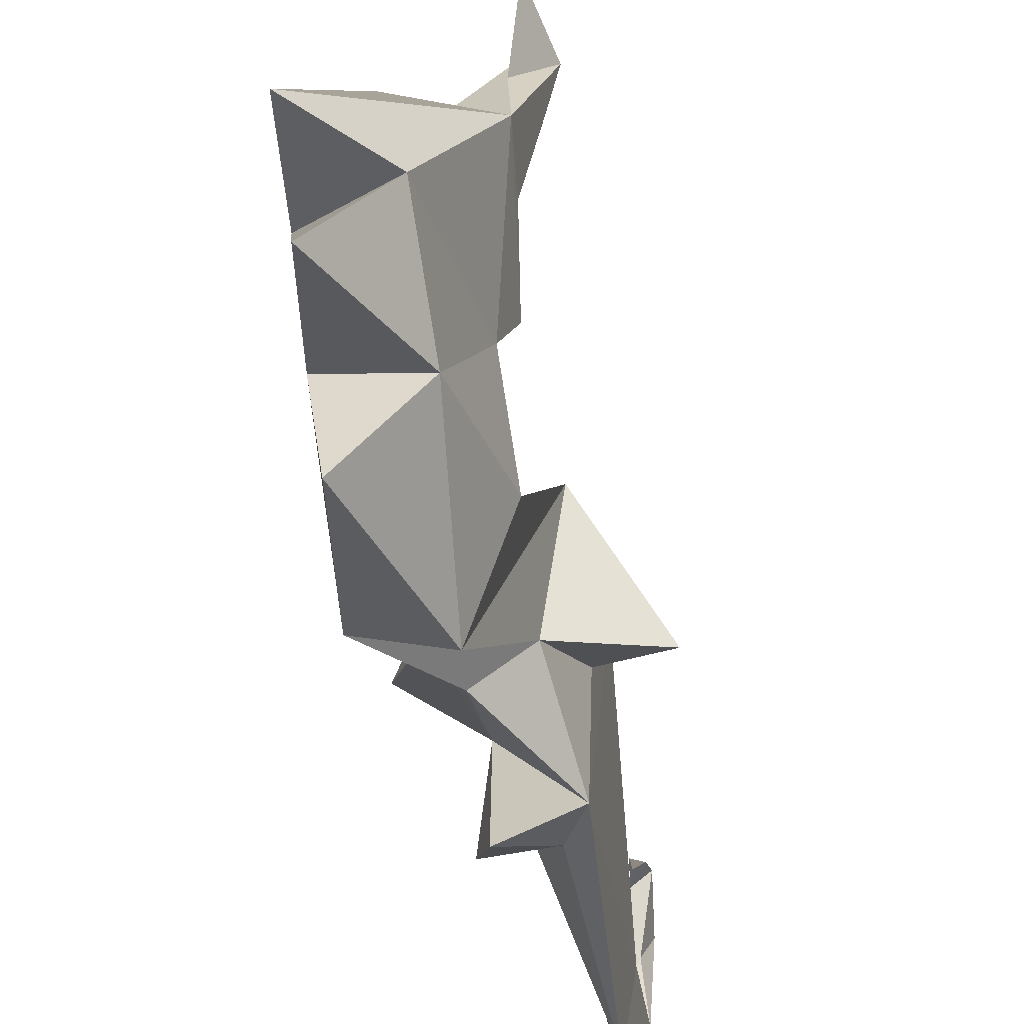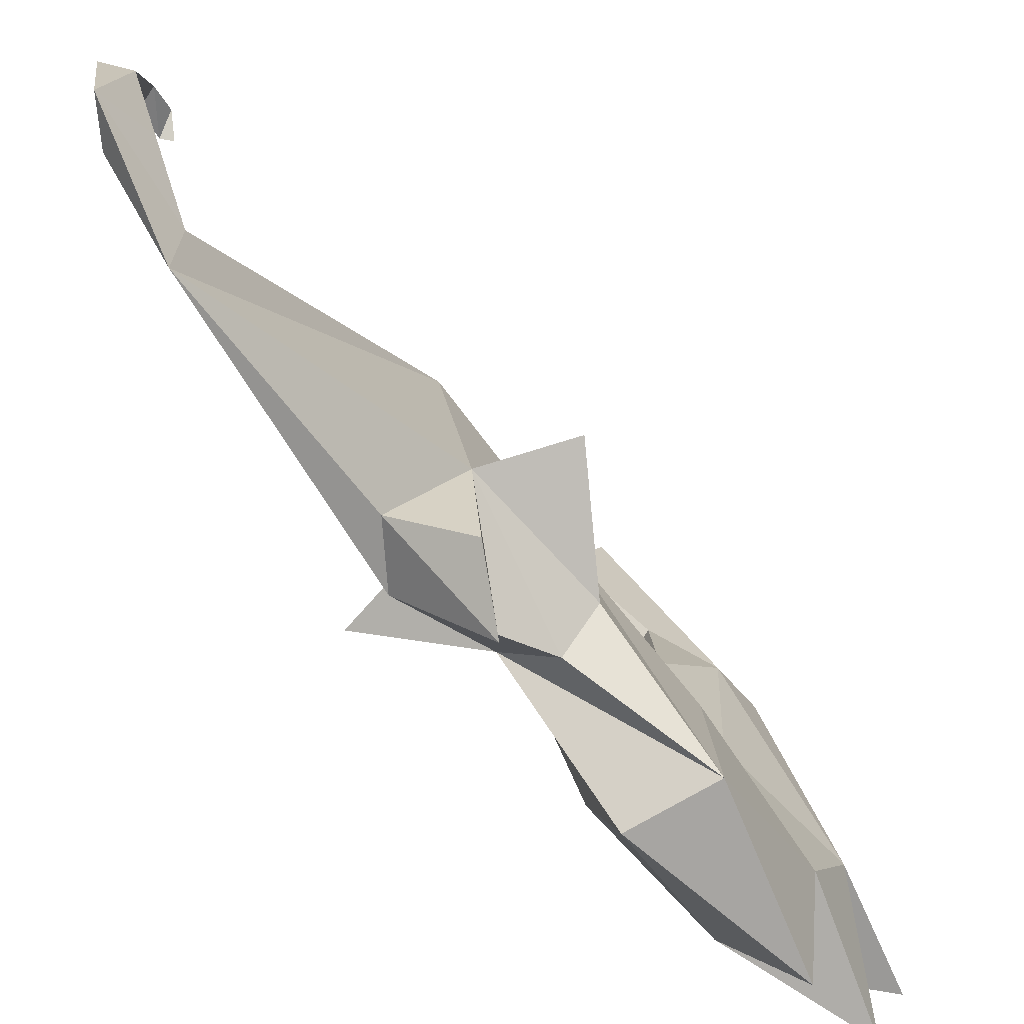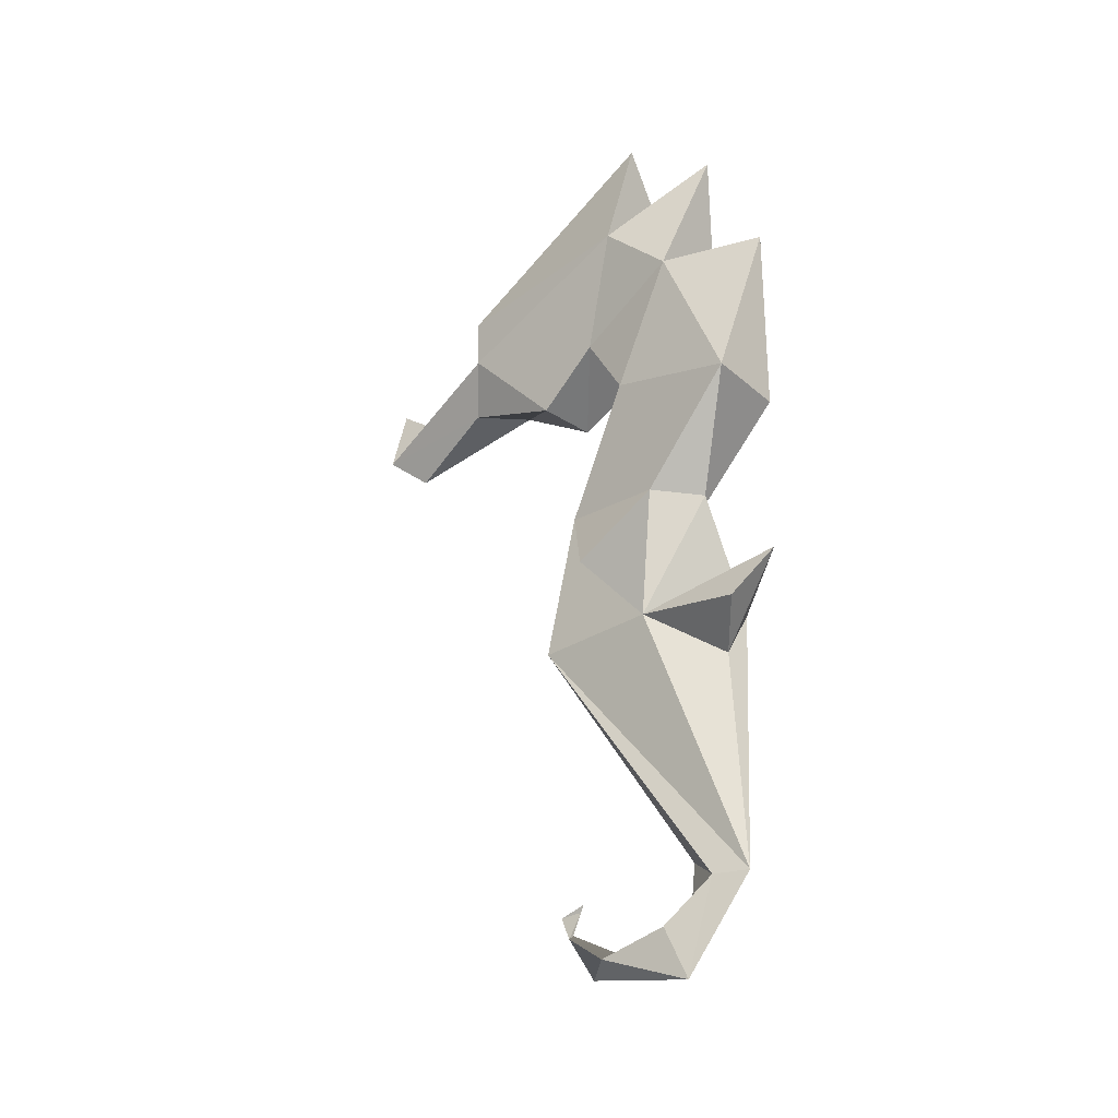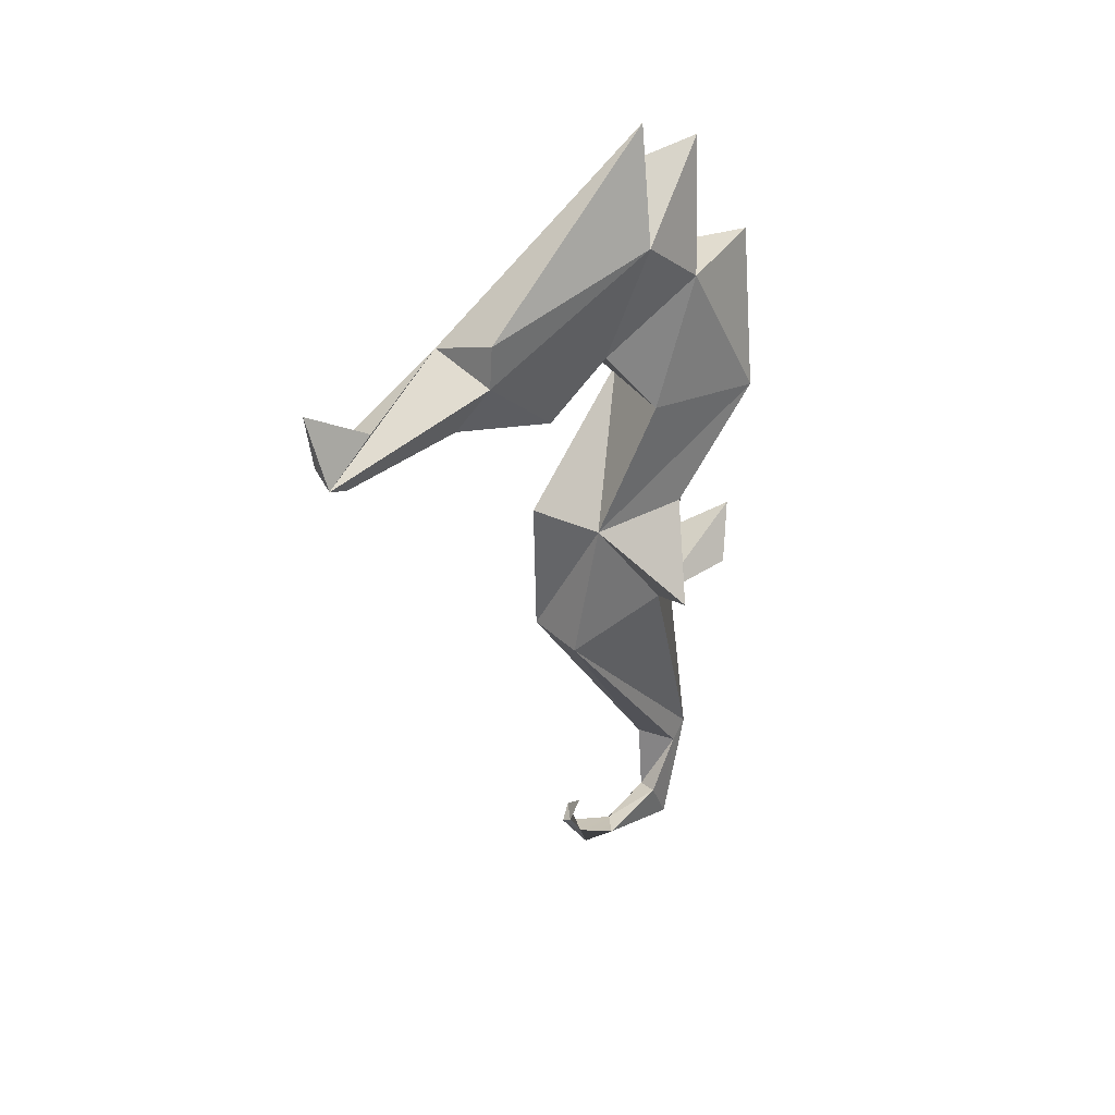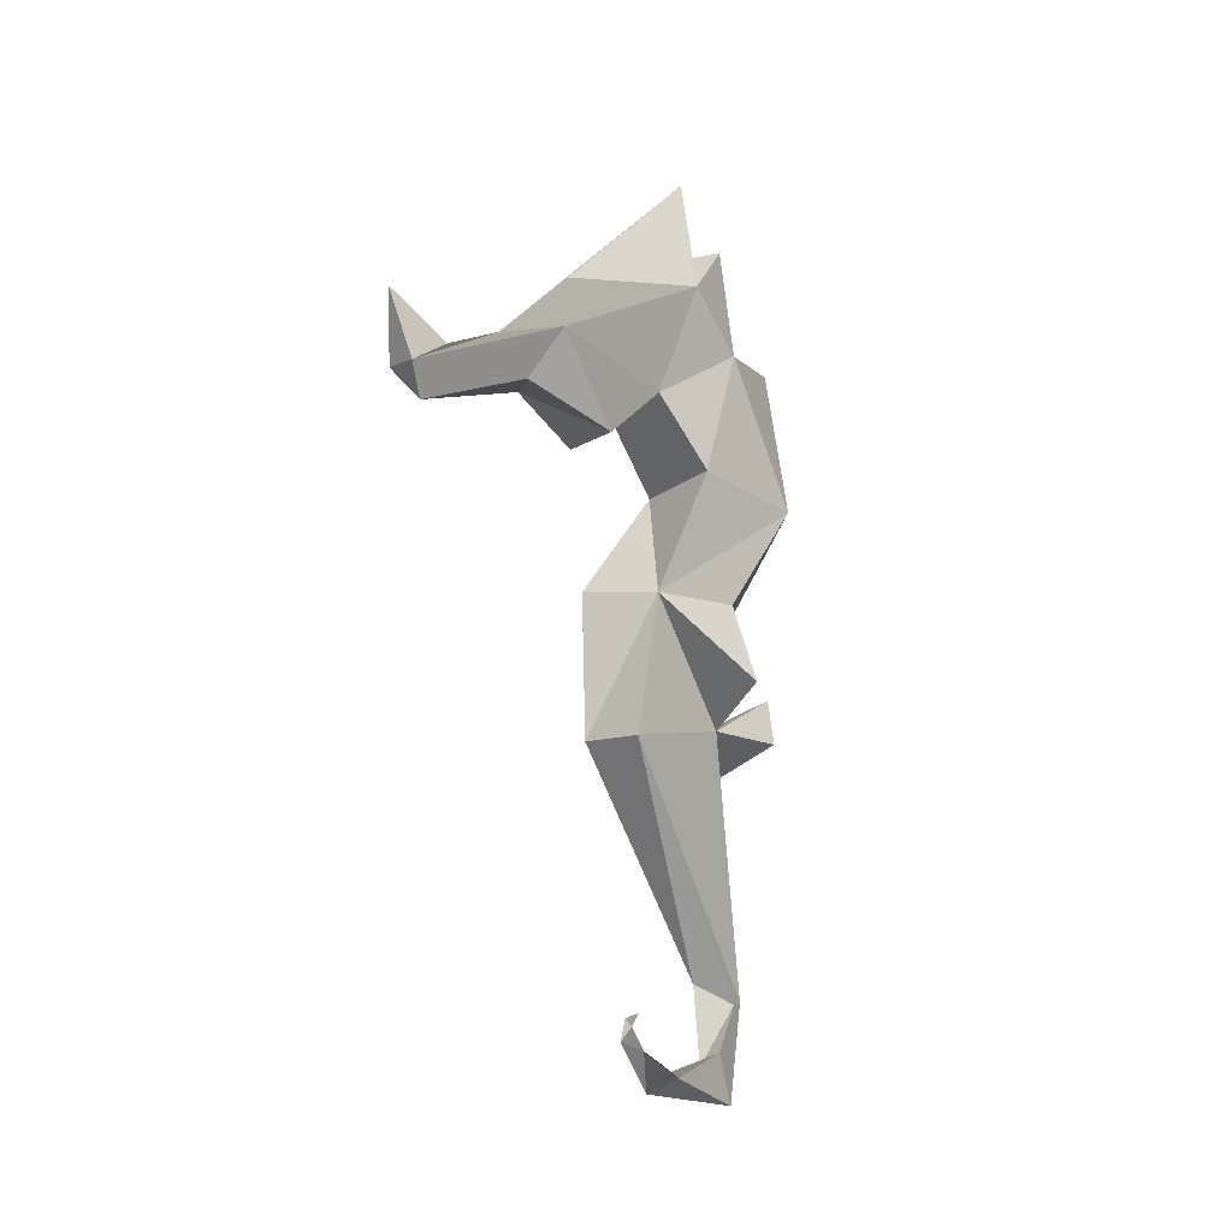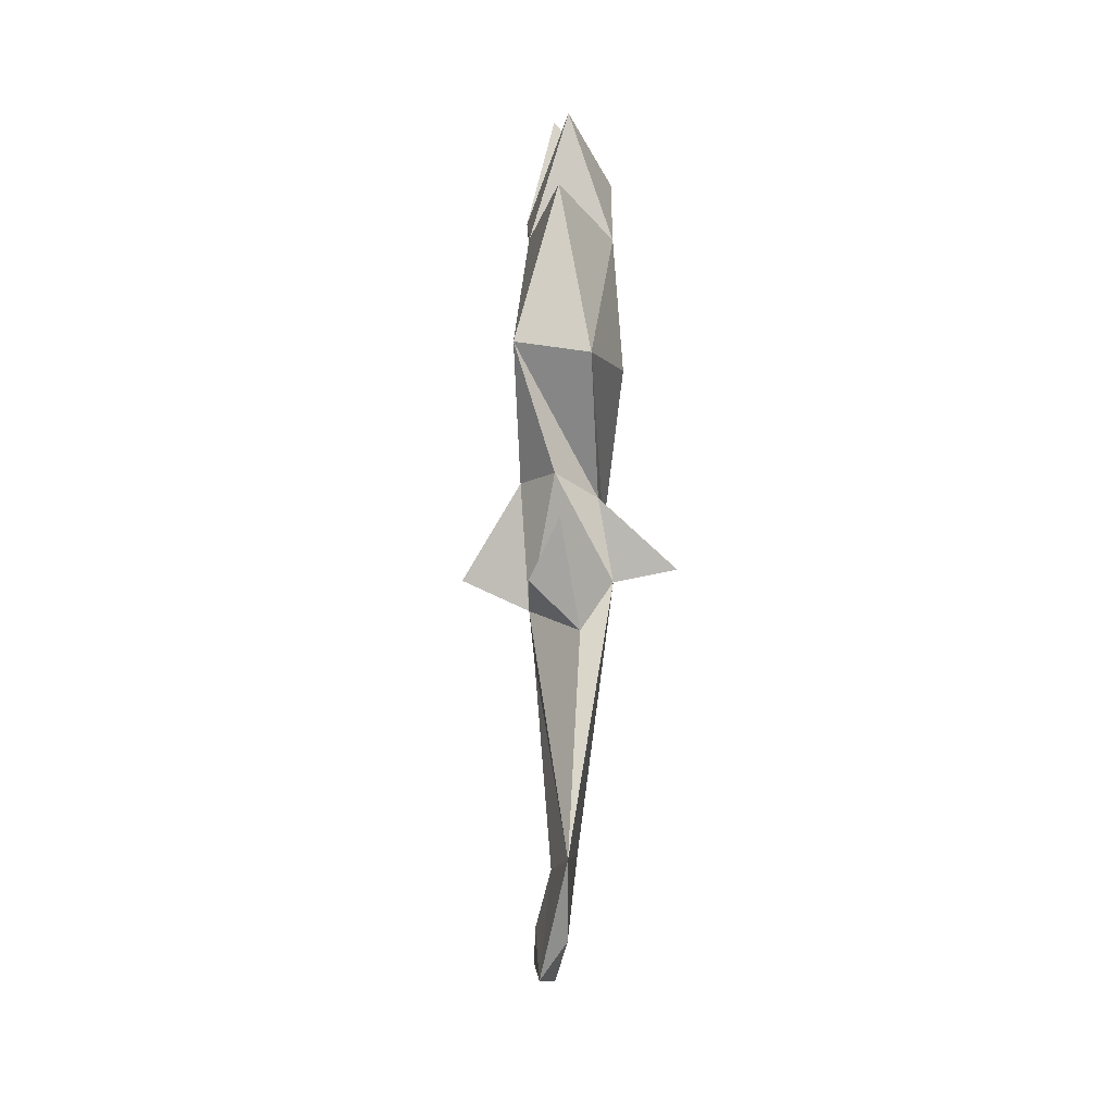
<metadata>
{"format":"obj","ext":"obj","renderer":"f3d","projection":"perspective","resolution":1024,"background":"white","views":[{"elev":-46.3,"azim":-164.2,"up":"+Z"},{"elev":-58.8,"azim":37.1,"up":"+Z"},{"elev":-23.0,"azim":120.3,"up":"+Y"},{"elev":37.2,"azim":41.1,"up":"+Y"},{"elev":-9.9,"azim":30.6,"up":"+Y"},{"elev":-19.6,"azim":172.7,"up":"+Y"}]}
</metadata>
<code>
o 000_Seahorse
g Seahorse
v -3.762 45.12 3.184
v 5.013 63.5 0.35
v -4.518 63.95 2.762
v 7.508 80.33 -8.117
v 4.124 89.56 -1.677
v -5.007 87.98 -5.184
v -4.641 79.25 -14.44
v 1.369 75.64 -27.01
v 10.78 77.61 -24.67
v -1.341 61.66 -13.69
v 7.814 97.19 -15.16
v -2.943 96.51 -17.59
v -2.02 47.94 -20.98
v 1.572 15.81 -14.36
v 4.596 45.3 4.624
v 5.228 13.17 -18.45
v 3.832 13.52 -22.77
v 2.713 5.55 -13.93
v 6.344 7.371 -12.37
v 3.522 5.241 -5.089
v 5.427 4.527 -3.447
v 2.52 2.696 -0.758
v 3.792 7.851 1.988
v 1.119 8.902 2.96
v 3.03 10.73 3.507
v 2.409 12.3 0.68
v 1.122 11.68 1.838
v 7.144 104.4 -6.356
v -4.111 109.6 -9.158
v 3.209 113.7 -20.08
v 2.492 99.37 17.7
v 3.654 119.4 -8.48
v -6.653 87.2 14.5
v 1.99 82.83 6.55
v 2.192 93.33 17.84
v -8.112 94.55 16.64
v -7.783 81.94 33.28
v -10.29 85.46 35.87
v -5.623 85.24 37.91
v -1.528 86.76 20.19
v -9.051 94.54 38.05
v -6.284 89.28 30.04
v 5.616 97.97 -28.56
v 4.875 62.68 -18.95
v 7.082 47.16 -10.75
v 15.19 52.36 -6.267
v 8.483 63.5 -12.79
v -12.06 53.74 -10.09
v -5.44 82.03 4.174
v -3.572 52.02 -8.767
v 6.213 0.803 -15.47
v 1.929 41.93 -20.04
v 8.649 46.67 -23.91
v 5.47 53.24 -28.48
f 1 2 3
f 4 5 6
f 7 2 4
f 8 3 7
f 9 10 8
f 9 11 4
f 4 11 5
f 12 7 6
f 13 14 1
f 15 14 16
f 17 18 14
f 16 18 19
f 30 12 29
f 38 41 42
f 12 43 8
f 44 13 10
f 45 2 15
f 2 46 47
f 10 48 3
f 37 33 40
f 45 13 44
f 1 50 13
f 10 9 44
f 47 9 2
f 7 12 8
f 9 43 11
f 17 52 45
f 45 52 53
f 9 47 44
f 2 7 3
f 1 14 15
f 14 18 16
f 51 16 19
f 18 20 19
f 6 29 12
f 36 31 32
f 37 39 38
f 40 39 37
f 42 41 39
f 11 28 5
f 36 32 29
f 11 43 12
f 2 1 15
f 13 52 17
f 47 45 44
f 3 8 10
f 2 9 4
f 5 49 6
f 14 13 17
f 19 20 21
f 12 30 11
f 11 30 28
f 39 41 38
f 13 50 10
f 4 6 7
f 3 48 50
f 50 48 10
f 1 3 50
f 54 45 53
f 52 13 54
f 49 34 33
f 49 5 34
f 8 43 9
f 45 54 13
f 53 52 54
f 35 34 5
f 28 30 29
f 32 28 29
f 33 34 40
f 35 40 34
f 24 23 25
f 27 25 26
f 25 27 24
f 31 28 32
f 28 35 5
f 35 28 31
f 35 39 40
f 19 21 51
f 22 51 21
f 20 18 22
f 51 22 18
f 38 33 37
f 20 23 21
f 23 27 25
f 20 24 23
f 24 27 23
f 23 24 22
f 21 23 22
f 20 22 24
f 16 51 17
f 15 17 45
f 17 15 16
f 18 17 51
f 33 38 36
f 36 42 39
f 38 42 36
f 49 36 6
f 33 36 49
f 29 6 36
f 36 39 35
f 36 35 31
f 45 46 2
f 47 46 45

</code>
